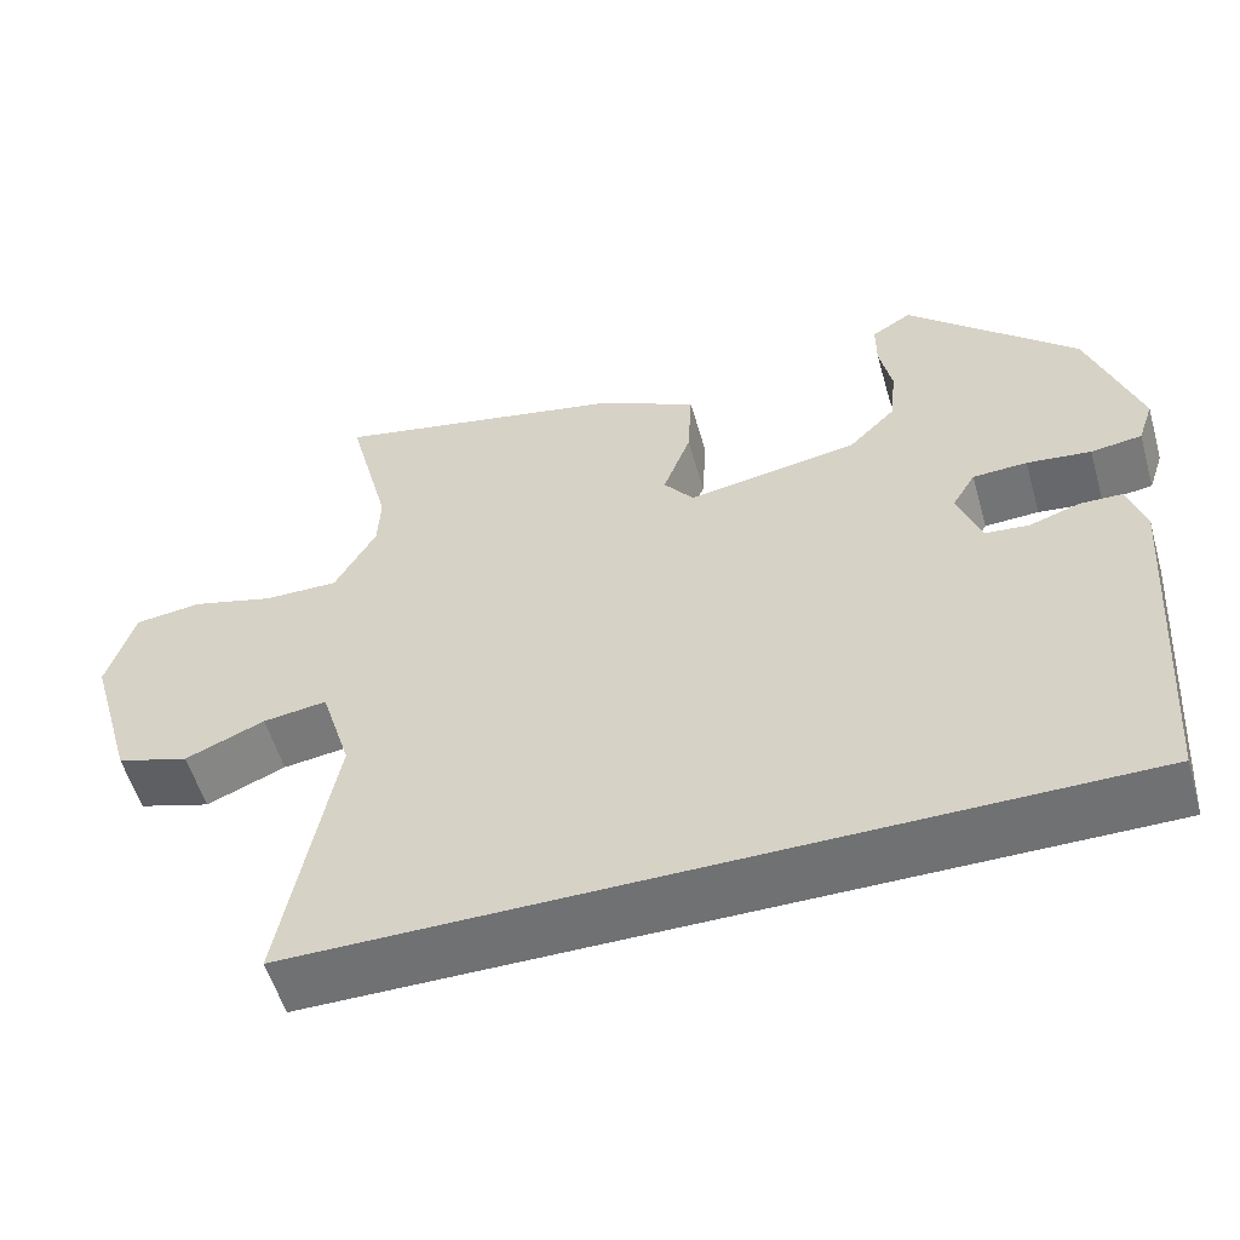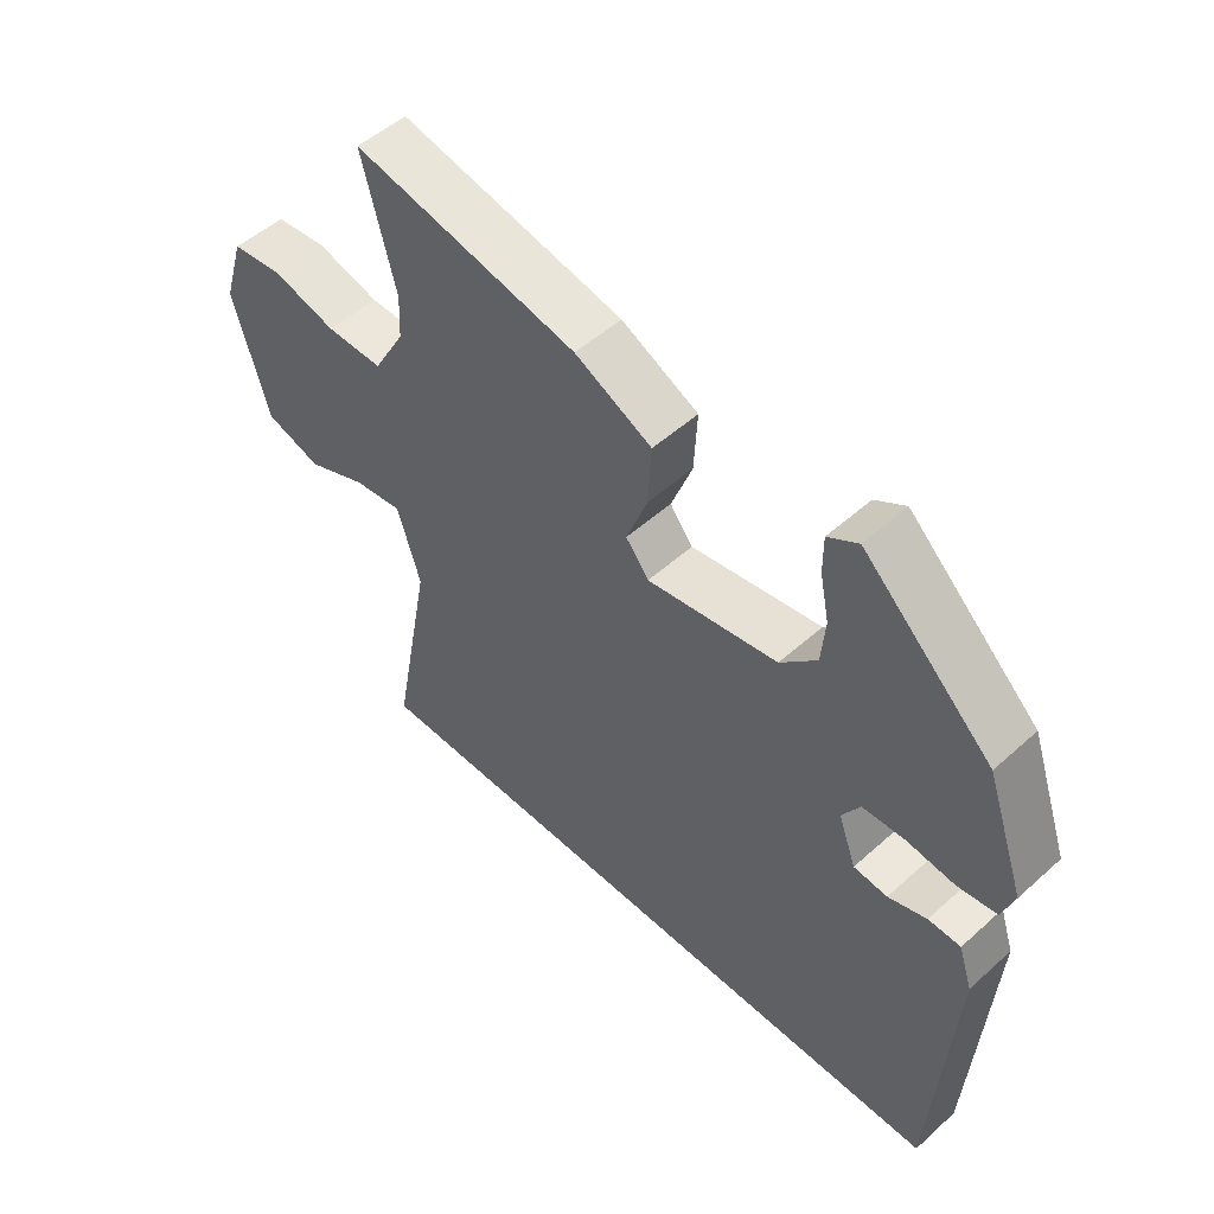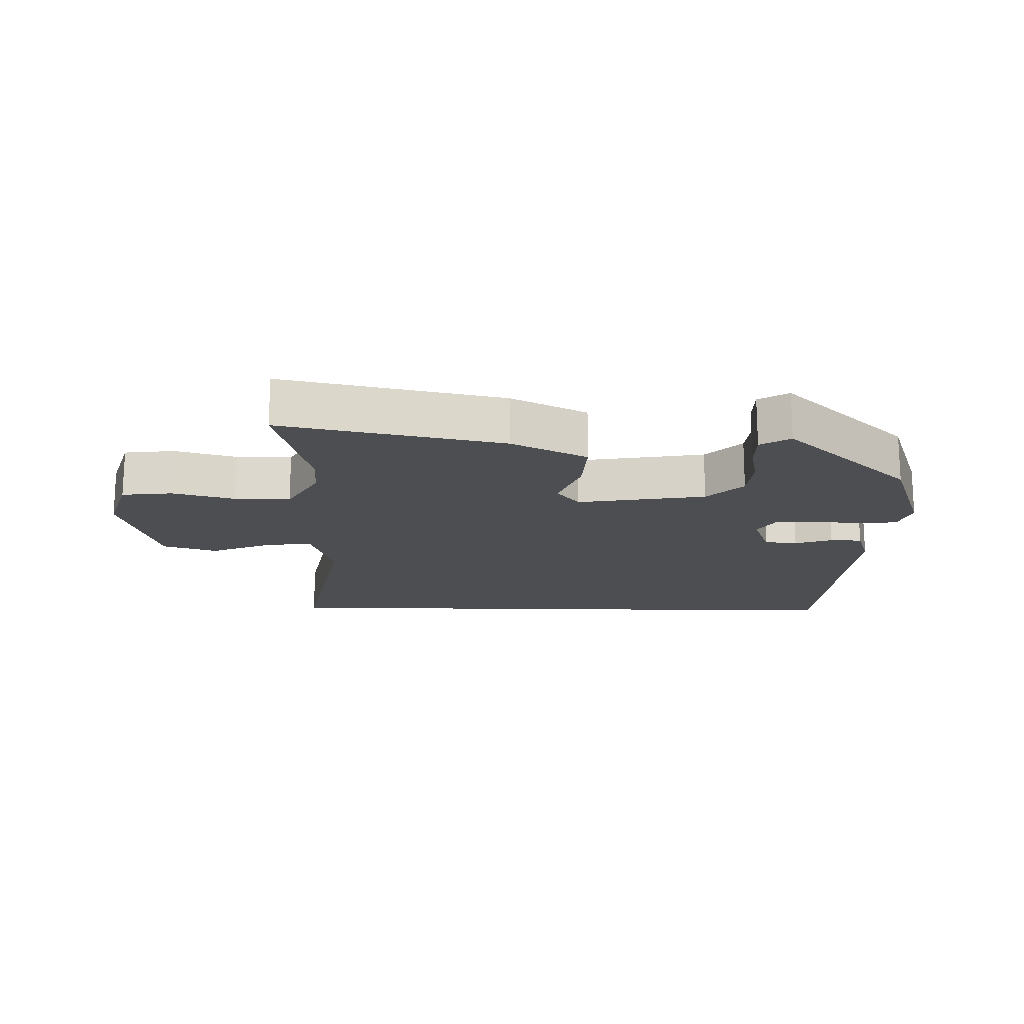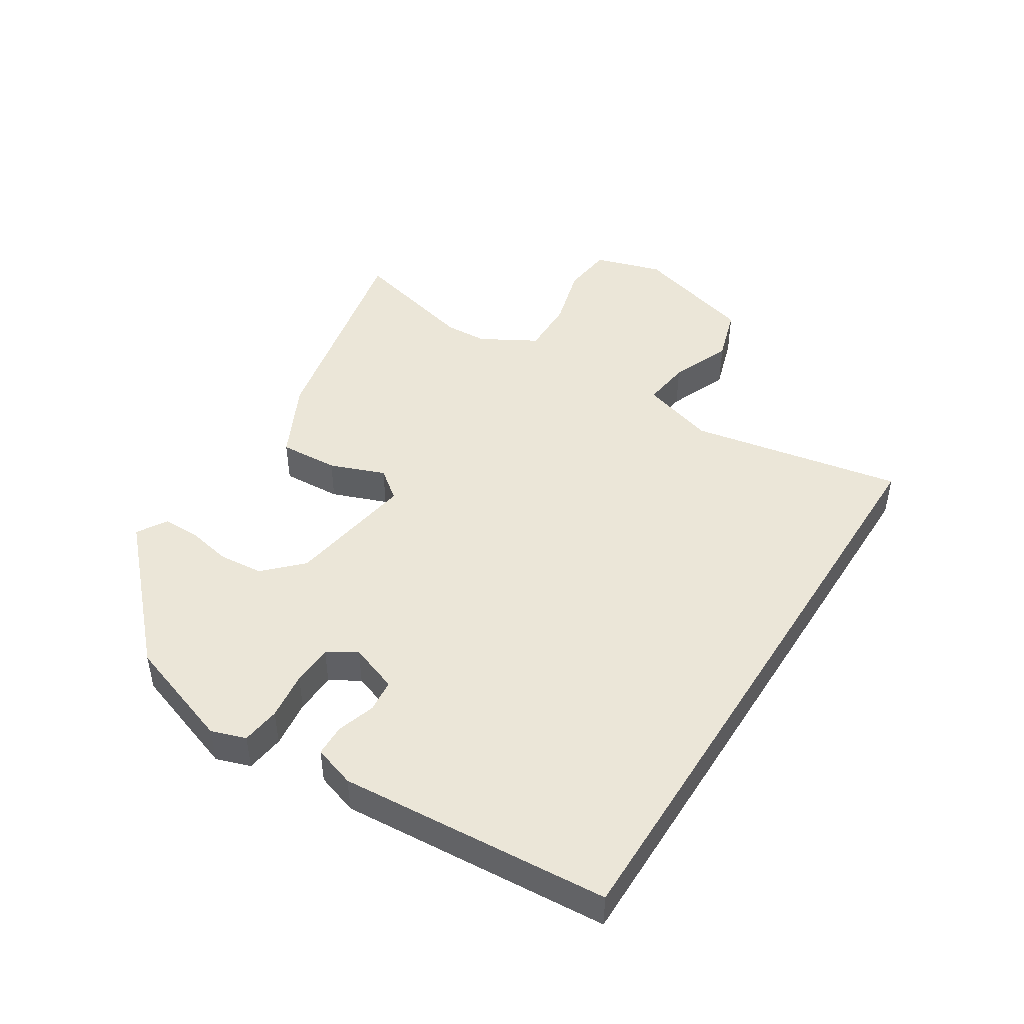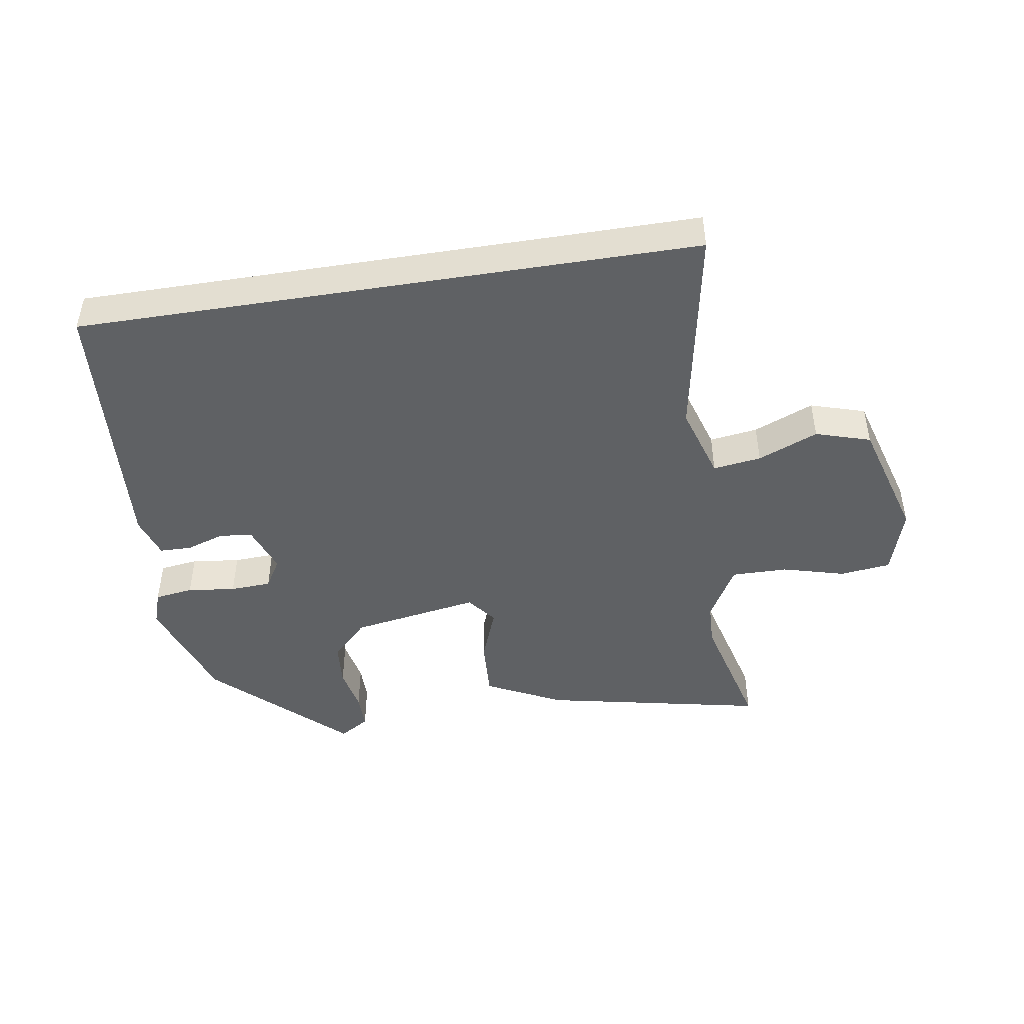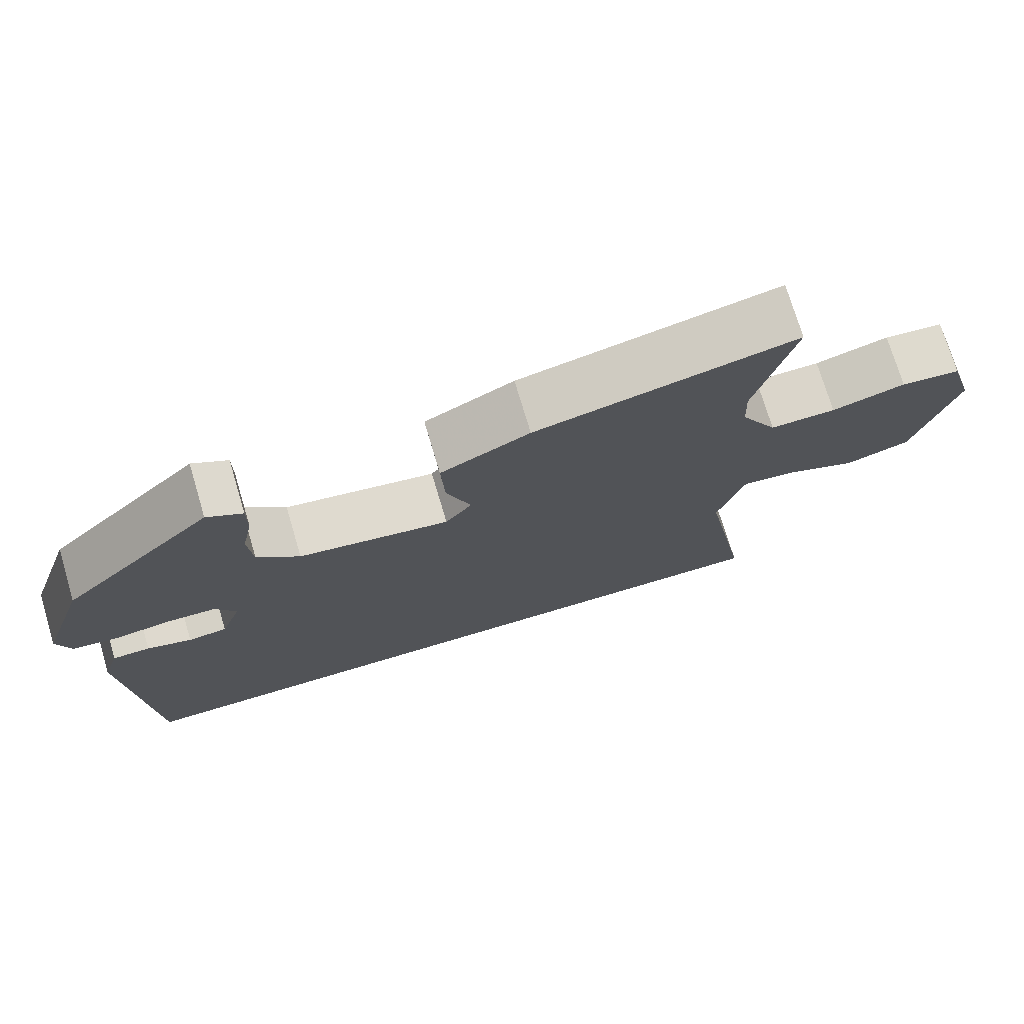
<metadata>
{"format":"obj","ext":"obj","renderer":"f3d","projection":"perspective","resolution":1024,"background":"white","views":[{"elev":-55.2,"azim":16.0,"up":"+Z"},{"elev":51.2,"azim":45.7,"up":"+Z"},{"elev":-17.2,"azim":-1.3,"up":"+Y"},{"elev":46.5,"azim":122.1,"up":"+Y"},{"elev":-46.4,"azim":-170.9,"up":"+Y"},{"elev":73.8,"azim":163.4,"up":"+Z"}]}
</metadata>
<code>
v 0.434 0.07 0.312
v 0.493 0.07 0.142
v 0.475 0.07 0.089
v 0.416 0.07 0.081
v 0.342 0.07 0.09
v 0.279 0.07 0.087
v 0.252 0.07 0.042
v 0.279 0.07 -0.032
v 0.33 0.07 -0.037
v 0.388 0.07 -0.018
v 0.437 0.07 -0.019
v 0.458 0.07 -0.083
v 0.429 0.07 -0.5
v -0.524 0.07 -0.5
v -0.463 0.07 -0.173
v -0.498 0.07 -0.059
v -0.572 0.07 -0.069
v -0.664 0.07 -0.107
v -0.748 0.07 -0.081
v -0.802 0.07 0.105
v -0.77 0.07 0.209
v -0.692 0.07 0.218
v -0.596 0.07 0.192
v -0.51 0.07 0.191
v -0.462 0.07 0.276
v -0.459 0.07 0.342
v -0.509 0.07 0.537
v -0.168 0.07 0.466
v -0.051 0.07 0.408
v -0.056 0.07 0.317
v -0.088 0.07 0.232
v -0.053 0.07 0.187
v 0.145 0.07 0.22
v 0.2 0.07 0.275
v 0.206 0.07 0.344
v 0.192 0.07 0.413
v 0.192 0.07 0.469
v 0.238 0.07 0.497
v 0.434 0 0.312
v 0.493 0 0.142
v 0.475 0 0.089
v 0.416 0 0.081
v 0.342 0 0.09
v 0.279 0 0.087
v 0.252 0 0.042
v 0.279 0 -0.032
v 0.33 0 -0.037
v 0.388 0 -0.018
v 0.437 0 -0.019
v 0.458 0 -0.083
v 0.429 0 -0.5
v -0.524 0 -0.5
v -0.463 0 -0.173
v -0.498 0 -0.059
v -0.572 0 -0.069
v -0.664 0 -0.107
v -0.748 0 -0.081
v -0.802 0 0.105
v -0.77 0 0.209
v -0.692 0 0.218
v -0.596 0 0.192
v -0.51 0 0.191
v -0.462 0 0.276
v -0.459 0 0.342
v -0.509 0 0.537
v -0.168 0 0.466
v -0.051 0 0.408
v -0.056 0 0.317
v -0.088 0 0.232
v -0.053 0 0.187
v 0.145 0 0.22
v 0.2 0 0.275
v 0.206 0 0.344
v 0.192 0 0.413
v 0.192 0 0.469
v 0.238 0 0.497
f 35 36 37 38
f 34 35 38 1
f 33 34 1 2
f 32 33 2 3
f 28 29 30 31
f 26 27 28 31
f 25 26 31 32
f 24 25 32
f 20 21 22 23
f 20 23 24
f 17 18 19 20
f 16 17 20 24
f 15 16 24 32
f 9 10 11 12
f 8 9 12 13
f 7 8 13 14
f 32 3 4 5
f 32 5 6
f 14 15 32
f 6 7 14 32
f 76 75 74 73
f 39 76 73 72
f 40 39 72 71
f 41 40 71 70
f 69 68 67 66
f 69 66 65 64
f 70 69 64 63
f 70 63 62
f 61 60 59 58
f 62 61 58
f 58 57 56 55
f 62 58 55 54
f 70 62 54 53
f 50 49 48 47
f 51 50 47 46
f 52 51 46 45
f 43 42 41 70
f 44 43 70
f 70 53 52
f 70 52 45 44
f 1 39 40 2
f 2 40 41 3
f 3 41 42 4
f 4 42 43 5
f 5 43 44 6
f 6 44 45 7
f 7 45 46 8
f 8 46 47 9
f 9 47 48 10
f 10 48 49 11
f 11 49 50 12
f 12 50 51 13
f 13 51 52 14
f 14 52 53 15
f 15 53 54 16
f 16 54 55 17
f 17 55 56 18
f 18 56 57 19
f 19 57 58 20
f 20 58 59 21
f 21 59 60 22
f 22 60 61 23
f 23 61 62 24
f 24 62 63 25
f 25 63 64 26
f 26 64 65 27
f 27 65 66 28
f 28 66 67 29
f 29 67 68 30
f 30 68 69 31
f 31 69 70 32
f 32 70 71 33
f 33 71 72 34
f 34 72 73 35
f 35 73 74 36
f 36 74 75 37
f 37 75 76 38
f 38 76 39 1

</code>
